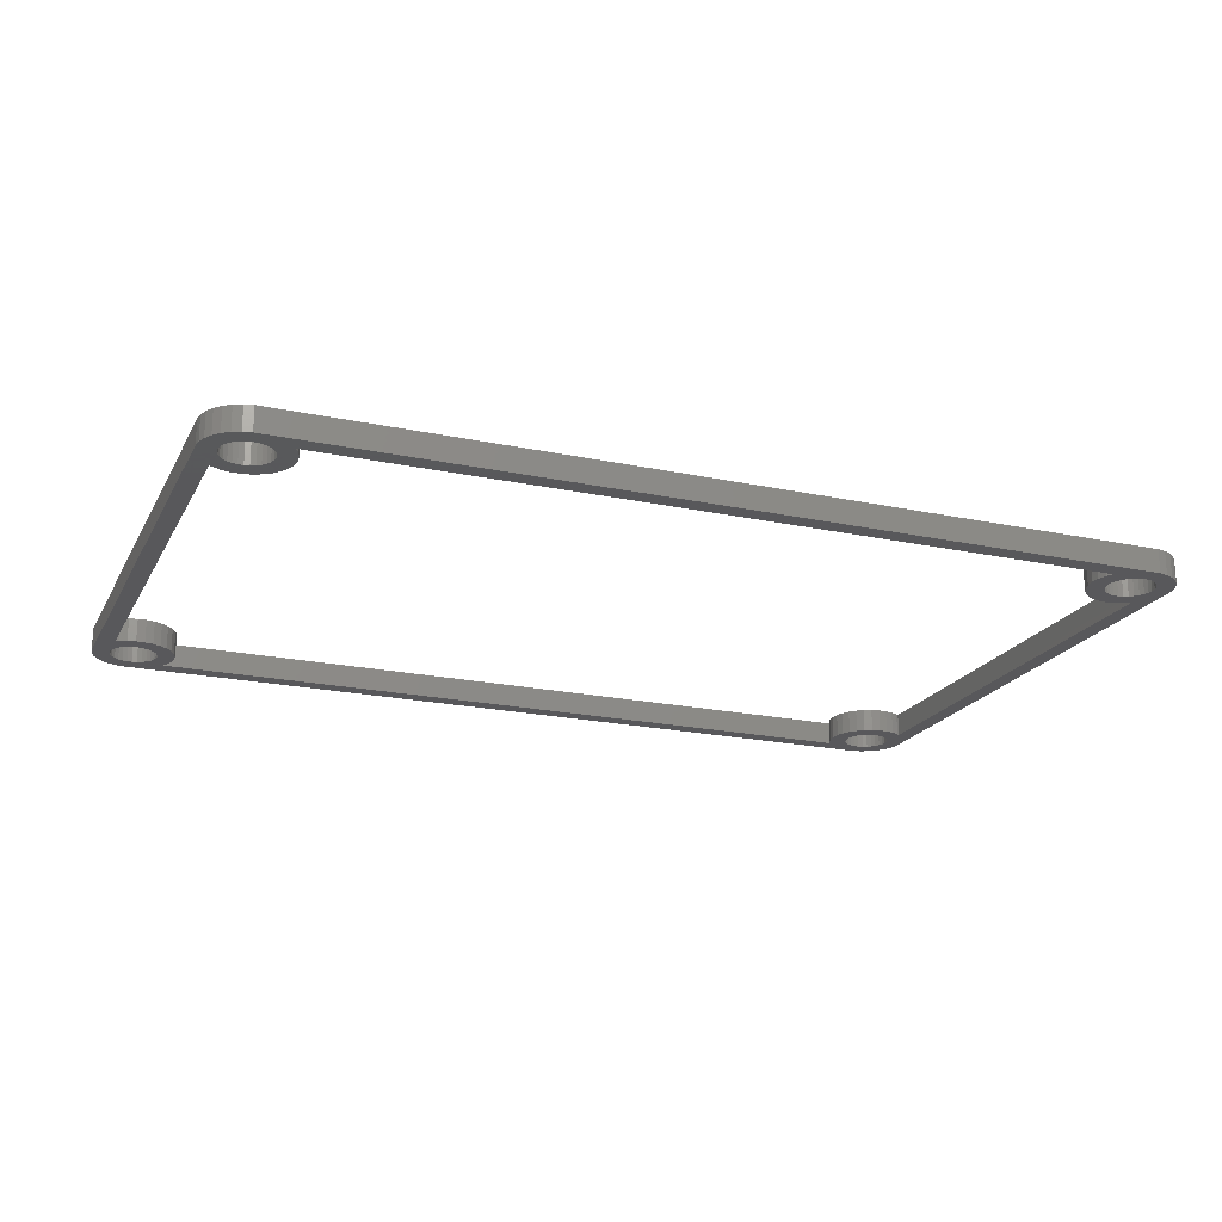
<metadata>
{"format":"stl","ext":"stl","renderer":"f3d","projection":"perspective","resolution":1024,"background":"white","views":[{"elev":-20.2,"azim":158.7,"up":"+Z"}]}
</metadata>
<code>
# stl→obj: 424 verts, 864 faces
v 38.5 22.25 1
v 38.42 22.98 -1
v 38.42 22.98 1
v 38.5 22.25 -1
v -36.08 25.58 -1
v -36.75 25.28 1
v -36.08 25.58 1
v -36.75 25.28 -1
v 36.08 25.58 -1
v 35.37 25.73 1
v 36.08 25.58 1
v 35.37 25.73 -1
v -35.37 25.73 1
v -35.37 25.73 -1
v -38.5 22.25 -1
v -38.42 22.98 1
v -38.42 22.98 -1
v -38.5 22.25 1
v -31.58 21.52 -1
v -33.04 21.83 -1
v -33 22.25 -1
v -32.17 20.19 -1
v -33.17 21.44 -1
v -33.66 20.76 -1
v -32.66 19.65 -1
v -33.25 19.22 -1
v -33.38 21.07 -1
v -34 20.52 -1
v -33.92 18.92 -1
v -34.38 20.35 -1
v -34.63 18.77 -1
v -34.79 20.26 -1
v -35.21 20.26 -1
v -35.37 18.77 -1
v -35.62 20.35 -1
v -36.08 18.92 -1
v -36 20.52 -1
v -36.75 19.22 -1
v -37 19.4 -1
v -36.34 20.76 -1
v -36.62 21.07 -1
v -36.83 21.44 -1
v -36.96 21.83 -1
v -31.8 -20.83 -1
v -33.17 -21.44 -1
v -32.17 -20.19 -1
v -33.38 -21.07 -1
v -32.66 -19.65 -1
v -33.66 -20.76 -1
v -33.25 -19.22 -1
v -34 -20.52 -1
v -33.92 -18.92 -1
v -34.38 -20.35 -1
v -34.63 -18.77 -1
v -34.79 -20.26 -1
v -35.21 -20.26 -1
v -35.37 -18.77 -1
v -35.62 -20.35 -1
v -36.08 -18.92 -1
v -36 -20.52 -1
v -37 -19.4 -1
v -36.34 -20.76 -1
v -36.62 -21.07 -1
v -36.75 -19.22 -1
v -36.83 -21.44 -1
v -38.5 -22.25 -1
v -36.96 -21.83 -1
v -37 -22.25 -1
v -31.5 22.25 -1
v -31.8 20.83 -1
v -31.58 22.98 -1
v -33.04 22.67 -1
v 33.04 21.83 -1
v 31.58 21.52 -1
v 33 22.25 -1
v 31.8 23.67 -1
v 32.13 24.24 -1
v 31.5 22.25 -1
v 31.58 22.98 -1
v 33.04 -22.67 -1
v 31.58 -22.98 -1
v 33 -22.25 -1
v 31.8 -20.83 -1
v 32.17 -20.19 -1
v 31.5 -22.25 -1
v 31.58 -21.52 -1
v -33 -22.25 -1
v -31.5 -22.25 -1
v -31.58 -22.98 -1
v -33.04 -22.67 -1
v -31.8 -23.67 -1
v -31.58 -21.52 -1
v -33.17 -23.06 -1
v -32.13 -24.24 -1
v -33.04 -21.83 -1
v 36.96 21.83 -1
v 37 22.25 -1
v 36.83 21.44 -1
v 36 20.52 -1
v 37 19.4 -1
v 36.75 19.22 -1
v 36.62 21.07 -1
v 36.34 20.76 -1
v 36.08 18.92 -1
v 35.62 20.35 -1
v 35.37 18.77 -1
v 35.21 20.26 -1
v 34.79 20.26 -1
v 34.63 18.77 -1
v 34.38 20.35 -1
v 33.92 18.92 -1
v 34 20.52 -1
v 33.25 19.22 -1
v 33.66 20.76 -1
v 32.66 19.65 -1
v 33.38 21.07 -1
v 32.17 20.19 -1
v 33.17 21.44 -1
v 31.8 20.83 -1
v 36.83 -21.44 -1
v 38.5 -22.25 -1
v 36.96 -21.83 -1
v 37 -19.4 -1
v 36.62 -21.07 -1
v 36.34 -20.76 -1
v 36 -20.52 -1
v 36.75 -19.22 -1
v 36.08 -18.92 -1
v 35.62 -20.35 -1
v 35.37 -18.77 -1
v 35.21 -20.26 -1
v 34.79 -20.26 -1
v 34.63 -18.77 -1
v 34.38 -20.35 -1
v 33.92 -18.92 -1
v 34 -20.52 -1
v 33.25 -19.22 -1
v 33.66 -20.76 -1
v 32.66 -19.65 -1
v 33.38 -21.07 -1
v 33.17 -21.44 -1
v 33.04 -21.83 -1
v 37 -22.25 -1
v 38.42 -22.98 -1
v 36.96 -22.67 -1
v 38.2 -23.67 -1
v 36.83 -23.06 -1
v 37.83 -24.31 -1
v 36.62 -23.43 -1
v 37.34 -24.85 -1
v 36.34 -23.74 -1
v 36.75 -25.28 -1
v 36 -23.98 -1
v 36.08 -25.58 -1
v 35.62 -24.15 -1
v 35.37 -25.73 -1
v 35.21 -24.24 -1
v 34.79 -24.24 -1
v 34.38 -24.15 -1
v 34 -23.98 -1
v 32.13 -24.24 -1
v 33.66 -23.74 -1
v 33.17 -23.06 -1
v 31.8 -23.67 -1
v 33.38 -23.43 -1
v -33.38 -23.43 -1
v -33.66 -23.74 -1
v -34 -23.98 -1
v -35.37 -25.73 -1
v -34.38 -24.15 -1
v -34.79 -24.24 -1
v -35.21 -24.24 -1
v -35.62 -24.15 -1
v -36.08 -25.58 -1
v -36 -23.98 -1
v -36.75 -25.28 -1
v -36.34 -23.74 -1
v -37.34 -24.85 -1
v -36.62 -23.43 -1
v -37.83 -24.31 -1
v -36.83 -23.06 -1
v -38.2 -23.67 -1
v -36.96 -22.67 -1
v 36.96 22.67 -1
v 38.2 23.67 -1
v 36.83 23.06 -1
v 37.83 24.31 -1
v 36.62 23.43 -1
v 37.34 24.85 -1
v 36.34 23.74 -1
v 36.75 25.28 -1
v 36 23.98 -1
v 35.62 24.15 -1
v 35.21 24.24 -1
v 34.79 24.24 -1
v 34.38 24.15 -1
v 34 23.98 -1
v 33.66 23.74 -1
v 33.38 23.43 -1
v 33.04 22.67 -1
v 33.17 23.06 -1
v -32.13 24.24 -1
v -31.8 23.67 -1
v -33.17 23.06 -1
v -33.38 23.43 -1
v -33.66 23.74 -1
v -34 23.98 -1
v -34.38 24.15 -1
v -34.79 24.24 -1
v -35.21 24.24 -1
v -35.62 24.15 -1
v -36 23.98 -1
v -36.34 23.74 -1
v -37.34 24.85 -1
v -36.62 23.43 -1
v -37.83 24.31 -1
v -36.83 23.06 -1
v -38.2 23.67 -1
v -36.96 22.67 -1
v -37 22.25 -1
v -38.42 -22.98 -1
v -38.5 -22.25 1
v -31.58 -21.52 1
v -33.04 -21.83 1
v -33 -22.25 1
v -32.17 -20.19 1
v -33.17 -21.44 1
v -33.66 -20.76 1
v -32.66 -19.65 1
v -33.25 -19.22 1
v -33.38 -21.07 1
v -34 -20.52 1
v -33.92 -18.92 1
v -34.38 -20.35 1
v -34.63 -18.77 1
v -34.79 -20.26 1
v -35.21 -20.26 1
v -35.37 -18.77 1
v -35.62 -20.35 1
v -36.08 -18.92 1
v -36 -20.52 1
v -36.75 -19.22 1
v -37 -19.4 1
v -36.34 -20.76 1
v -36.62 -21.07 1
v -36.83 -21.44 1
v -36.96 -21.83 1
v -31.8 20.83 1
v -33.17 21.44 1
v -32.17 20.19 1
v -33.38 21.07 1
v -32.66 19.65 1
v -33.66 20.76 1
v -33.25 19.22 1
v -34 20.52 1
v -33.92 18.92 1
v -34.38 20.35 1
v -34.63 18.77 1
v -34.79 20.26 1
v -35.21 20.26 1
v -35.37 18.77 1
v -35.62 20.35 1
v -36.08 18.92 1
v -36 20.52 1
v -37 19.4 1
v -36.34 20.76 1
v -36.62 21.07 1
v -36.75 19.22 1
v -36.83 21.44 1
v -36.96 21.83 1
v -37 22.25 1
v -31.5 -22.25 1
v -31.8 -20.83 1
v -31.58 -22.98 1
v -33.04 -22.67 1
v 33.04 -21.83 1
v 31.58 -21.52 1
v 33 -22.25 1
v 31.8 -23.67 1
v 32.13 -24.24 1
v 31.5 -22.25 1
v 31.58 -22.98 1
v 33.04 22.67 1
v 31.58 22.98 1
v 33 22.25 1
v 31.8 20.83 1
v 32.17 20.19 1
v 31.5 22.25 1
v 31.58 21.52 1
v -33 22.25 1
v -31.5 22.25 1
v -31.58 22.98 1
v -33.04 22.67 1
v -31.8 23.67 1
v -31.58 21.52 1
v -33.17 23.06 1
v -32.13 24.24 1
v -33.04 21.83 1
v 38.5 -22.25 1
v 36.96 -21.83 1
v 37 -22.25 1
v 36.83 -21.44 1
v 36 -20.52 1
v 37 -19.4 1
v 36.75 -19.22 1
v 36.62 -21.07 1
v 36.34 -20.76 1
v 36.08 -18.92 1
v 35.62 -20.35 1
v 35.37 -18.77 1
v 35.21 -20.26 1
v 34.79 -20.26 1
v 34.63 -18.77 1
v 34.38 -20.35 1
v 33.92 -18.92 1
v 34 -20.52 1
v 33.25 -19.22 1
v 33.66 -20.76 1
v 32.66 -19.65 1
v 33.38 -21.07 1
v 32.17 -20.19 1
v 33.17 -21.44 1
v 31.8 -20.83 1
v 36.83 21.44 1
v 36.96 21.83 1
v 37 19.4 1
v 36.62 21.07 1
v 36.34 20.76 1
v 36 20.52 1
v 36.75 19.22 1
v 36.08 18.92 1
v 35.62 20.35 1
v 35.37 18.77 1
v 35.21 20.26 1
v 34.79 20.26 1
v 34.63 18.77 1
v 34.38 20.35 1
v 33.92 18.92 1
v 34 20.52 1
v 33.25 19.22 1
v 33.66 20.76 1
v 32.66 19.65 1
v 33.38 21.07 1
v 33.17 21.44 1
v 33.04 21.83 1
v 37 22.25 1
v 36.96 22.67 1
v 38.2 23.67 1
v 36.83 23.06 1
v 37.83 24.31 1
v 36.62 23.43 1
v 37.34 24.85 1
v 38.42 -22.98 1
v 36.34 23.74 1
v 36.75 25.28 1
v 36 23.98 1
v 35.62 24.15 1
v 35.21 24.24 1
v 34.79 24.24 1
v 34.38 24.15 1
v 34 23.98 1
v 32.13 24.24 1
v 33.66 23.74 1
v 33.17 23.06 1
v 31.8 23.67 1
v 33.38 23.43 1
v -33.38 23.43 1
v -33.66 23.74 1
v -34 23.98 1
v -34.38 24.15 1
v -34.79 24.24 1
v -35.21 24.24 1
v -35.62 24.15 1
v -36 23.98 1
v -36.34 23.74 1
v -37.34 24.85 1
v -36.62 23.43 1
v -37.83 24.31 1
v -36.83 23.06 1
v -38.2 23.67 1
v -36.96 22.67 1
v 36.96 -22.67 1
v 38.2 -23.67 1
v 36.83 -23.06 1
v 37.83 -24.31 1
v 36.62 -23.43 1
v 37.34 -24.85 1
v 36.34 -23.74 1
v 36.75 -25.28 1
v 36 -23.98 1
v 36.08 -25.58 1
v 35.62 -24.15 1
v 35.37 -25.73 1
v 35.21 -24.24 1
v 34.79 -24.24 1
v 34.38 -24.15 1
v 34 -23.98 1
v 33.66 -23.74 1
v 33.38 -23.43 1
v 33.04 -22.67 1
v 33.17 -23.06 1
v -32.13 -24.24 1
v -31.8 -23.67 1
v -33.17 -23.06 1
v -33.38 -23.43 1
v -33.66 -23.74 1
v -34 -23.98 1
v -35.37 -25.73 1
v -34.38 -24.15 1
v -34.79 -24.24 1
v -35.21 -24.24 1
v -35.62 -24.15 1
v -36.08 -25.58 1
v -36 -23.98 1
v -36.75 -25.28 1
v -36.34 -23.74 1
v -37.34 -24.85 1
v -36.62 -23.43 1
v -37.83 -24.31 1
v -36.83 -23.06 1
v -38.2 -23.67 1
v -36.96 -22.67 1
v -38.42 -22.98 1
v -37 -22.25 1
f 1 2 3
f 2 1 4
f 5 6 7
f 6 5 8
f 9 10 11
f 10 9 12
f 12 13 10
f 13 12 14
f 15 16 17
f 16 15 18
f 19 20 21
f 22 23 20
f 24 25 26
f 22 27 23
f 25 24 27
f 28 26 29
f 26 28 24
f 29 30 28
f 31 30 29
f 31 32 30
f 31 33 32
f 34 33 31
f 34 35 33
f 36 35 34
f 35 36 37
f 38 37 36
f 39 37 38
f 37 39 40
f 40 39 41
f 41 39 42
f 15 42 39
f 42 15 43
f 44 45 46
f 47 46 45
f 46 47 48
f 49 48 47
f 48 49 50
f 51 50 49
f 50 51 52
f 53 52 51
f 53 54 52
f 55 54 53
f 56 54 55
f 56 57 54
f 58 57 56
f 59 58 60
f 58 59 57
f 61 60 62
f 61 62 63
f 60 64 59
f 61 63 65
f 66 65 67
f 66 67 68
f 60 61 64
f 21 69 19
f 20 19 70
f 69 21 71
f 72 71 21
f 20 70 22
f 73 74 75
f 75 76 77
f 78 75 74
f 75 79 76
f 75 78 79
f 80 81 82
f 82 83 84
f 85 82 81
f 82 86 83
f 82 85 86
f 87 88 89
f 90 89 91
f 88 87 92
f 93 91 94
f 95 92 87
f 4 96 97
f 4 98 96
f 99 100 101
f 100 102 98
f 100 103 102
f 99 101 104
f 100 99 103
f 104 105 99
f 106 105 104
f 106 107 105
f 106 108 107
f 109 108 106
f 109 110 108
f 111 110 109
f 110 111 112
f 113 112 111
f 112 113 114
f 115 114 113
f 114 115 116
f 117 116 115
f 116 117 118
f 119 118 117
f 120 121 122
f 121 120 123
f 124 123 120
f 125 123 124
f 126 123 125
f 123 126 127
f 127 126 128
f 129 128 126
f 129 130 128
f 131 130 129
f 132 130 131
f 132 133 130
f 134 133 132
f 135 134 136
f 134 135 133
f 137 136 138
f 139 138 140
f 136 137 135
f 84 140 141
f 84 141 142
f 84 142 82
f 138 139 137
f 143 121 144
f 121 123 4
f 145 144 146
f 100 4 123
f 147 146 148
f 98 4 100
f 149 148 150
f 4 97 2
f 122 121 143
f 144 145 143
f 146 147 145
f 151 150 152
f 148 149 147
f 150 151 149
f 153 152 154
f 152 153 151
f 154 155 153
f 156 155 154
f 156 157 155
f 156 158 157
f 156 159 158
f 156 160 159
f 161 160 156
f 160 161 162
f 163 164 80
f 140 84 139
f 164 163 161
f 81 80 164
f 165 161 163
f 162 161 165
f 156 94 161
f 92 95 44
f 45 44 95
f 89 90 87
f 91 93 90
f 94 166 93
f 94 167 166
f 94 168 167
f 169 168 94
f 168 169 170
f 169 94 156
f 170 169 171
f 171 169 172
f 169 173 172
f 174 173 169
f 173 174 175
f 176 175 174
f 175 176 177
f 178 177 176
f 177 178 179
f 180 179 178
f 179 180 181
f 65 66 61
f 61 66 39
f 181 182 183
f 182 181 180
f 184 2 97
f 2 184 185
f 186 185 184
f 185 186 187
f 188 187 186
f 187 188 189
f 190 189 188
f 189 190 191
f 192 191 190
f 191 192 9
f 193 9 192
f 193 12 9
f 194 12 193
f 195 12 194
f 196 12 195
f 197 12 196
f 77 197 198
f 77 198 199
f 118 119 73
f 74 73 119
f 75 77 200
f 200 77 201
f 77 199 201
f 197 77 12
f 202 12 77
f 27 22 25
f 71 72 203
f 204 203 72
f 203 204 202
f 205 202 204
f 206 202 205
f 207 202 206
f 14 207 208
f 14 208 209
f 207 14 202
f 14 209 210
f 202 14 12
f 211 14 210
f 5 211 212
f 211 5 14
f 8 212 213
f 214 213 215
f 212 8 5
f 216 215 217
f 218 217 219
f 17 219 220
f 213 214 8
f 15 39 66
f 221 183 182
f 43 15 220
f 183 221 68
f 17 220 15
f 68 221 66
f 215 216 214
f 217 218 216
f 219 17 218
f 66 18 15
f 18 66 222
f 223 224 225
f 226 227 224
f 228 229 230
f 226 231 227
f 229 228 231
f 232 230 233
f 230 232 228
f 233 234 232
f 235 234 233
f 235 236 234
f 235 237 236
f 238 237 235
f 238 239 237
f 240 239 238
f 239 240 241
f 242 241 240
f 243 241 242
f 241 243 244
f 244 243 245
f 245 243 246
f 222 246 243
f 246 222 247
f 248 249 250
f 251 250 249
f 250 251 252
f 253 252 251
f 252 253 254
f 255 254 253
f 254 255 256
f 257 256 255
f 257 258 256
f 259 258 257
f 260 258 259
f 260 261 258
f 262 261 260
f 263 262 264
f 262 263 261
f 265 264 266
f 265 266 267
f 264 268 263
f 265 267 269
f 18 269 270
f 18 270 271
f 264 265 268
f 225 272 223
f 224 223 273
f 272 225 274
f 275 274 225
f 224 273 226
f 276 277 278
f 278 279 280
f 281 278 277
f 278 282 279
f 278 281 282
f 283 284 285
f 285 286 287
f 288 285 284
f 285 289 286
f 285 288 289
f 290 291 292
f 293 292 294
f 291 290 295
f 296 294 297
f 298 295 290
f 299 300 301
f 299 302 300
f 303 304 305
f 304 306 302
f 304 307 306
f 303 305 308
f 304 303 307
f 308 309 303
f 310 309 308
f 310 311 309
f 310 312 311
f 313 312 310
f 313 314 312
f 315 314 313
f 314 315 316
f 317 316 315
f 316 317 318
f 319 318 317
f 318 319 320
f 321 320 319
f 320 321 322
f 323 322 321
f 324 1 325
f 1 324 326
f 327 326 324
f 328 326 327
f 329 326 328
f 326 329 330
f 330 329 331
f 332 331 329
f 332 333 331
f 334 333 332
f 335 333 334
f 335 336 333
f 337 336 335
f 338 337 339
f 337 338 336
f 340 339 341
f 342 341 343
f 339 340 338
f 287 343 344
f 287 344 345
f 287 345 285
f 341 342 340
f 346 1 3
f 1 326 299
f 347 3 348
f 304 299 326
f 349 348 350
f 302 299 304
f 351 350 352
f 299 301 353
f 325 1 346
f 3 347 346
f 348 349 347
f 354 352 355
f 350 351 349
f 352 354 351
f 356 355 11
f 355 356 354
f 11 357 356
f 10 357 11
f 10 358 357
f 10 359 358
f 10 360 359
f 10 361 360
f 362 361 10
f 361 362 363
f 364 365 283
f 343 287 342
f 365 364 362
f 284 283 365
f 366 362 364
f 363 362 366
f 10 297 362
f 295 298 248
f 249 248 298
f 292 293 290
f 294 296 293
f 297 367 296
f 297 368 367
f 297 369 368
f 13 369 297
f 369 13 370
f 13 297 10
f 370 13 371
f 371 13 372
f 13 373 372
f 7 373 13
f 373 7 374
f 6 374 7
f 374 6 375
f 376 375 6
f 375 376 377
f 378 377 376
f 377 378 379
f 269 18 265
f 265 18 243
f 379 380 381
f 380 379 378
f 382 353 301
f 353 382 383
f 384 383 382
f 383 384 385
f 386 385 384
f 385 386 387
f 388 387 386
f 387 388 389
f 390 389 388
f 389 390 391
f 392 391 390
f 392 393 391
f 394 393 392
f 395 393 394
f 396 393 395
f 397 393 396
f 280 397 398
f 280 398 399
f 322 323 276
f 277 276 323
f 278 280 400
f 400 280 401
f 280 399 401
f 397 280 393
f 402 393 280
f 231 226 229
f 274 275 403
f 404 403 275
f 403 404 402
f 405 402 404
f 406 402 405
f 407 402 406
f 408 407 409
f 408 409 410
f 407 408 402
f 408 410 411
f 402 408 393
f 412 408 411
f 413 412 414
f 412 413 408
f 415 414 416
f 417 416 418
f 414 415 413
f 419 418 420
f 421 420 422
f 423 422 424
f 416 417 415
f 222 243 18
f 16 381 380
f 247 222 424
f 381 16 271
f 423 424 222
f 271 16 18
f 418 419 417
f 420 421 419
f 422 423 421
f 216 376 214
f 376 216 378
f 353 121 299
f 121 353 144
f 299 4 1
f 4 299 121
f 169 393 408
f 393 169 156
f 350 189 352
f 189 350 187
f 189 355 352
f 355 189 191
f 14 7 13
f 7 14 5
f 8 376 6
f 376 8 214
f 152 387 389
f 387 152 150
f 156 391 393
f 391 156 154
f 178 415 417
f 415 178 176
f 348 187 350
f 187 348 185
f 3 185 348
f 185 3 2
f 191 11 355
f 11 191 9
f 218 378 216
f 378 218 380
f 17 380 218
f 380 17 16
f 387 148 385
f 148 387 150
f 385 146 383
f 146 385 148
f 154 389 391
f 389 154 152
f 176 413 415
f 413 176 174
f 178 419 180
f 419 178 417
f 182 423 221
f 423 182 421
f 383 144 353
f 144 383 146
f 174 408 413
f 408 174 169
f 180 421 182
f 421 180 419
f 97 347 184
f 347 97 346
f 243 39 265
f 39 243 61
f 153 392 390
f 392 153 155
f 194 357 358
f 357 194 193
f 210 371 372
f 371 210 209
f 195 358 359
f 358 195 194
f 202 362 297
f 362 202 77
f 271 219 381
f 219 271 220
f 377 213 375
f 213 377 215
f 123 326 100
f 326 123 304
f 145 301 143
f 301 145 382
f 171 411 410
f 411 171 172
f 157 395 394
f 395 157 158
f 161 402 280
f 402 161 94
f 188 354 190
f 354 188 351
f 211 372 373
f 372 211 210
f 381 217 379
f 217 381 219
f 151 390 388
f 390 151 153
f 155 394 392
f 394 155 157
f 172 412 411
f 412 172 173
f 418 181 420
f 181 418 179
f 422 68 424
f 68 422 183
f 186 351 188
f 351 186 349
f 184 349 186
f 349 184 347
f 193 356 357
f 356 193 192
f 192 354 356
f 354 192 190
f 151 386 149
f 386 151 388
f 149 384 147
f 384 149 386
f 147 382 145
f 382 147 384
f 175 416 414
f 416 175 177
f 416 179 418
f 179 416 177
f 173 414 412
f 414 173 175
f 420 183 422
f 183 420 181
f 379 215 377
f 215 379 217
f 76 362 77
f 362 76 365
f 106 331 333
f 331 106 104
f 78 284 79
f 284 78 288
f 115 340 342
f 340 115 113
f 117 286 119
f 286 117 287
f 101 326 330
f 326 101 100
f 79 365 76
f 365 79 284
f 74 288 78
f 288 74 289
f 115 287 117
f 287 115 342
f 104 330 331
f 330 104 101
f 113 338 340
f 338 113 111
f 109 333 336
f 333 109 106
f 119 289 74
f 289 119 286
f 111 336 338
f 336 111 109
f 285 200 283
f 200 285 75
f 197 360 361
f 360 197 196
f 283 201 364
f 201 283 200
f 96 346 97
f 346 96 325
f 364 199 366
f 199 364 201
f 198 361 363
f 361 198 197
f 196 359 360
f 359 196 195
f 366 198 363
f 198 366 199
f 108 337 335
f 337 108 110
f 345 75 285
f 75 345 73
f 344 73 345
f 73 344 118
f 103 329 328
f 329 103 99
f 98 325 96
f 325 98 324
f 102 324 98
f 324 102 327
f 105 334 332
f 334 105 107
f 99 332 329
f 332 99 105
f 103 327 102
f 327 103 328
f 341 116 343
f 116 341 114
f 343 118 344
f 118 343 116
f 110 339 337
f 339 110 112
f 107 335 334
f 335 107 108
f 112 341 339
f 341 112 114
f 294 202 297
f 202 294 203
f 295 69 291
f 69 295 19
f 31 256 258
f 256 31 29
f 291 71 292
f 71 291 69
f 248 19 295
f 19 248 70
f 39 268 265
f 268 39 38
f 26 252 254
f 252 26 25
f 292 203 294
f 203 292 71
f 250 70 248
f 70 250 22
f 29 254 256
f 254 29 26
f 38 263 268
f 263 38 36
f 34 258 261
f 258 34 31
f 252 22 250
f 22 252 25
f 36 261 263
f 261 36 34
f 204 367 205
f 367 204 296
f 205 368 206
f 368 205 367
f 212 373 374
f 373 212 211
f 20 290 21
f 290 20 298
f 207 368 369
f 368 207 206
f 208 369 370
f 369 208 207
f 213 374 375
f 374 213 212
f 21 293 72
f 293 21 290
f 33 262 260
f 262 33 35
f 270 220 271
f 220 270 43
f 269 43 270
f 43 269 42
f 24 255 253
f 255 24 28
f 72 296 204
f 296 72 293
f 209 370 371
f 370 209 208
f 23 298 20
f 298 23 249
f 27 249 23
f 249 27 251
f 30 259 257
f 259 30 32
f 28 257 255
f 257 28 30
f 24 251 27
f 251 24 253
f 266 41 267
f 41 266 40
f 267 42 269
f 42 267 41
f 35 264 262
f 264 35 37
f 32 260 259
f 260 32 33
f 37 266 264
f 266 37 40
f 130 313 310
f 313 130 133
f 128 310 308
f 310 128 130
f 135 317 315
f 317 135 137
f 83 321 84
f 321 83 323
f 137 319 317
f 319 137 139
f 123 305 304
f 305 123 127
f 127 308 305
f 308 127 128
f 85 277 86
f 277 85 281
f 84 319 139
f 319 84 321
f 133 315 313
f 315 133 135
f 161 279 164
f 279 161 280
f 86 323 83
f 323 86 277
f 81 281 85
f 281 81 282
f 164 282 81
f 282 164 279
f 120 306 124
f 306 120 302
f 278 142 276
f 142 278 82
f 124 307 125
f 307 124 306
f 136 314 316
f 314 136 134
f 276 141 322
f 141 276 142
f 126 307 303
f 307 126 125
f 132 311 312
f 311 132 131
f 129 303 309
f 303 129 126
f 322 140 320
f 140 322 141
f 138 316 318
f 316 138 136
f 134 312 314
f 312 134 132
f 320 138 318
f 138 320 140
f 143 300 122
f 300 143 301
f 158 396 395
f 396 158 159
f 400 82 278
f 82 400 80
f 401 80 400
f 80 401 163
f 122 302 120
f 302 122 300
f 131 309 311
f 309 131 129
f 398 165 399
f 165 398 162
f 399 163 401
f 163 399 165
f 159 397 396
f 397 159 160
f 160 398 397
f 398 160 162
f 273 46 226
f 46 273 44
f 54 238 235
f 238 54 57
f 226 48 229
f 48 226 46
f 52 235 233
f 235 52 54
f 59 242 240
f 242 59 64
f 64 243 242
f 243 64 61
f 274 88 272
f 88 274 89
f 48 230 229
f 230 48 50
f 50 233 230
f 233 50 52
f 57 240 238
f 240 57 59
f 272 92 223
f 92 272 88
f 403 89 274
f 89 403 91
f 223 44 273
f 44 223 92
f 402 91 403
f 91 402 94
f 221 222 66
f 222 221 423
f 45 231 47
f 231 45 227
f 424 67 247
f 67 424 68
f 47 228 49
f 228 47 231
f 60 239 241
f 239 60 58
f 247 65 246
f 65 247 67
f 90 225 87
f 225 90 275
f 51 228 232
f 228 51 49
f 56 236 237
f 236 56 55
f 53 232 234
f 232 53 51
f 246 63 245
f 63 246 65
f 62 241 244
f 241 62 60
f 58 237 239
f 237 58 56
f 245 62 244
f 62 245 63
f 87 224 95
f 224 87 225
f 167 407 406
f 407 167 168
f 95 227 45
f 227 95 224
f 55 234 236
f 234 55 53
f 93 275 90
f 275 93 404
f 166 404 93
f 404 166 405
f 170 410 409
f 410 170 171
f 168 409 407
f 409 168 170
f 167 405 166
f 405 167 406

</code>
